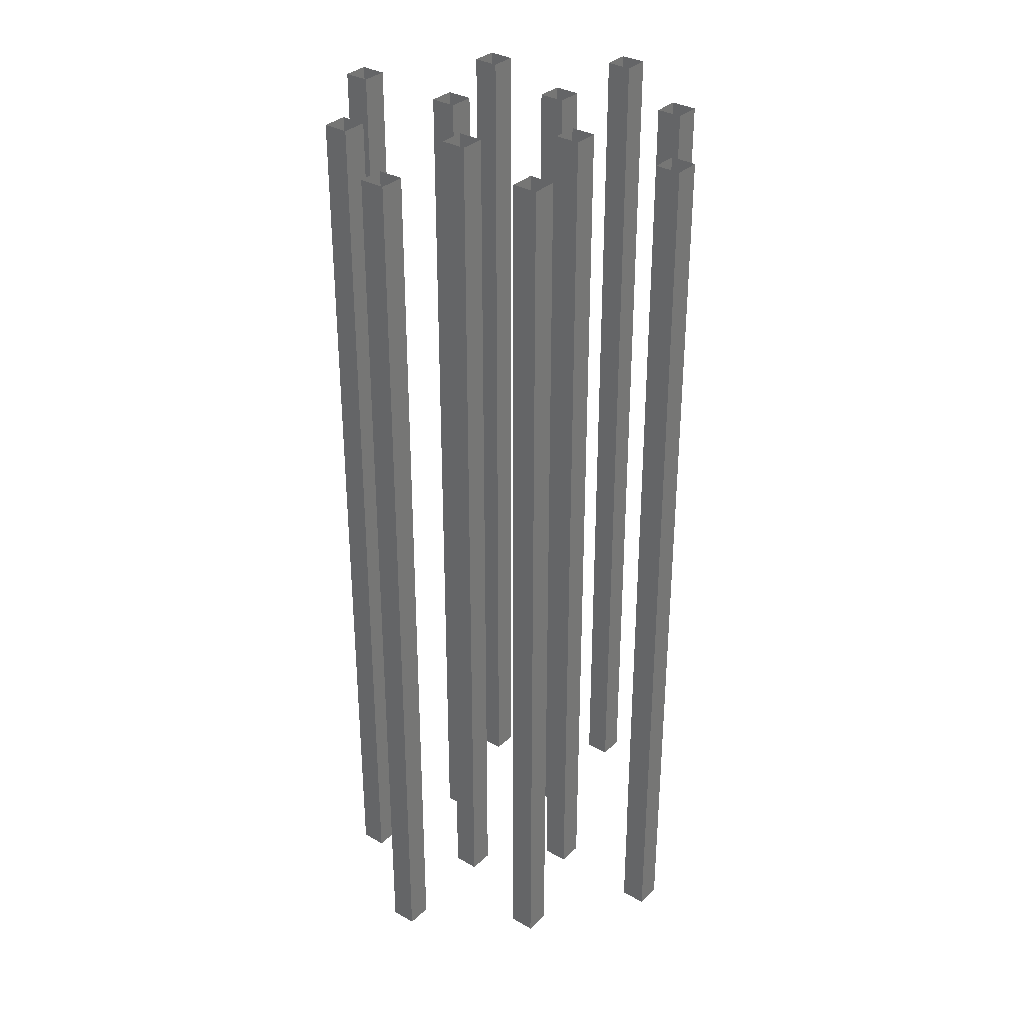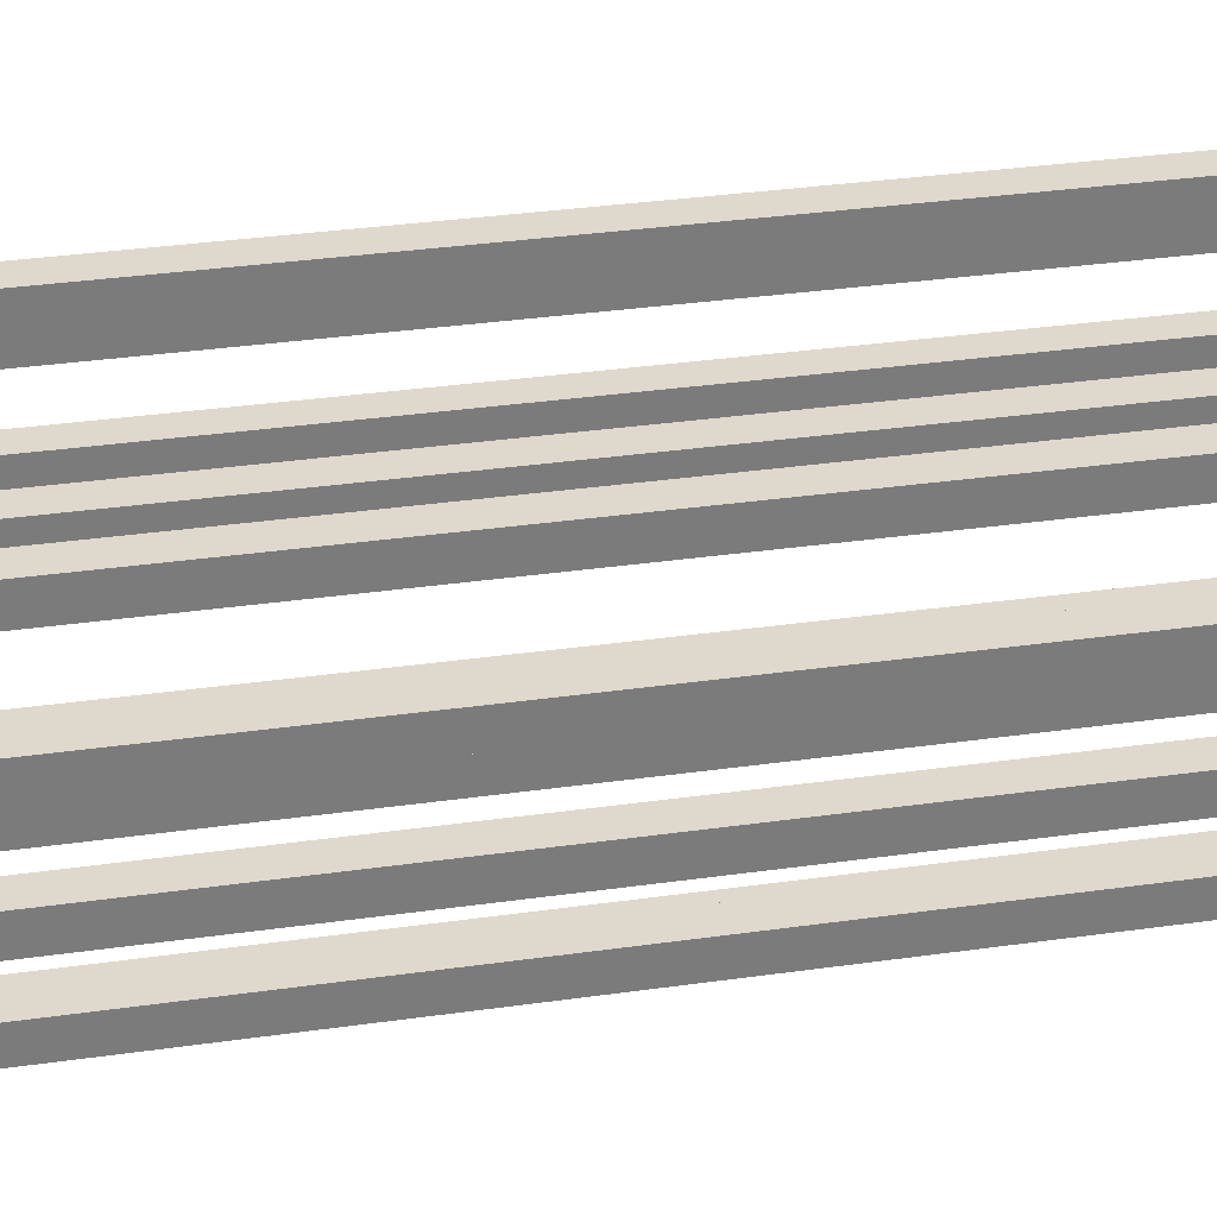
<metadata>
{"format":"obj","ext":"obj","renderer":"f3d","projection":"perspective","resolution":1024,"background":"white","views":[{"elev":33.3,"azim":-141.8,"up":"+Y"},{"elev":31.9,"azim":78.5,"up":"+Z"}]}
</metadata>
<code>
o if/245/97
v -4 0 -56
v -4 0 -64
v -4 -32 -64
v -4 -32 -56
v 4 0 -56
v 4 -32 -56
v 4 0 -64
v 4 -32 -64
v 4 -64 -64
v -4 -64 -64
v -4 -64 -56
v 4 -64 -56
v 4 -96 -56
v 4 -96 -64
v -4 -96 -64
v -4 -96 -56
v -4 -128 -56
v 4 -128 -56
v 4 -128 -64
v -4 -128 -64
v -4 -160 -64
v -4 -160 -56
v 4 -160 -56
v 4 -160 -64
v 4 -192 -64
v -4 -192 -64
v -4 -192 -56
v 4 -192 -56
v 4 -224 -56
v 4 -224 -64
v -4 -224 -64
v -4 -224 -56
v -4 -256 -56
v 4 -256 -56
v 4 -256 -64
v -4 -256 -64
v -4 -288 -64
v -4 -288 -56
v 4 -288 -56
v 4 -288 -64
v -4 -256 64
v -4 -256 56
v -4 -288 56
v -4 -288 64
v 4 -256 64
v 4 -224 64
v -4 -224 64
v -4 -224 56
v 4 -256 56
v 4 -288 56
v 4 -288 64
v 4 -224 56
v 4 -192 56
v 4 -192 64
v -4 -192 64
v -4 -192 56
v -4 -160 56
v 4 -160 56
v 4 -160 64
v -4 -160 64
v -4 -128 64
v -4 -128 56
v 4 -128 56
v 4 -128 64
v 4 -96 64
v -4 -96 64
v -4 -96 56
v 4 -96 56
v 4 -64 56
v 4 -64 64
v -4 -64 64
v -4 -64 56
v -4 -32 56
v 4 -32 56
v 4 -32 64
v -4 -32 64
v -4 0 64
v -4 0 56
v 4 0 56
v 4 0 64
v -40 -256 40
v -40 -256 32
v -40 -288 32
v -40 -288 40
v -32 -256 40
v -32 -224 40
v -40 -224 40
v -40 -224 32
v -32 -256 32
v -32 -288 32
v -32 -288 40
v -32 -224 32
v -32 -192 32
v -32 -192 40
v -40 -192 40
v -40 -192 32
v -40 -64 40
v -40 -64 32
v -40 -96 32
v -40 -96 40
v -32 -64 40
v -32 -32 40
v -40 -32 40
v -40 -32 32
v -32 -64 32
v -32 -96 32
v -32 -128 32
v -40 -128 32
v -40 -128 40
v -32 -96 40
v -32 -32 32
v -32 0 32
v -32 0 40
v -40 0 40
v -40 0 32
v -32 -128 40
v -32 -160 40
v -32 -160 32
v -40 -160 32
v -40 -160 40
v -40 -256 -32
v -40 -256 -40
v -40 -288 -40
v -40 -288 -32
v -32 -256 -32
v -32 -224 -32
v -40 -224 -32
v -40 -224 -40
v -32 -256 -40
v -32 -288 -40
v -32 -288 -32
v -32 -224 -40
v -32 -192 -40
v -32 -192 -32
v -40 -192 -32
v -40 -192 -40
v -40 -32 -32
v -40 -32 -40
v -40 -64 -40
v -40 -64 -32
v -32 -32 -32
v -32 0 -32
v -40 0 -32
v -40 0 -40
v -32 -32 -40
v -32 -64 -40
v -32 -96 -40
v -40 -96 -40
v -40 -96 -32
v -32 -64 -32
v -32 0 -40
v -32 -96 -32
v -32 -128 -32
v -32 -128 -40
v -40 -128 -40
v -40 -128 -32
v -40 -160 -32
v -32 -160 -32
v -32 -160 -40
v -40 -160 -40
v -64 -256 4
v -64 -256 -4
v -64 -288 -4
v -64 -288 4
v -56 -256 4
v -56 -224 4
v -64 -224 4
v -64 -224 -4
v -56 -256 -4
v -56 -288 -4
v -56 -288 4
v -56 -224 -4
v -56 -192 -4
v -56 -192 4
v -64 -192 4
v -64 -192 -4
v -64 -32 4
v -64 -32 -4
v -64 -64 -4
v -64 -64 4
v -56 -32 4
v -56 0 4
v -64 0 4
v -64 0 -4
v -56 -32 -4
v -56 -64 -4
v -56 -96 -4
v -64 -96 -4
v -64 -96 4
v -56 -64 4
v -56 0 -4
v -56 -96 4
v -56 -128 4
v -56 -128 -4
v -64 -128 -4
v -64 -128 4
v -64 -160 4
v -56 -160 4
v -56 -160 -4
v -64 -160 -4
v 64 -288 4
v 64 -288 -4
v 64 -256 -4
v 64 -256 4
v 56 -288 4
v 56 -288 -4
v 56 -256 -4
v 56 -224 -4
v 64 -224 -4
v 64 -224 4
v 56 -256 4
v 56 -224 4
v 56 -192 4
v 56 -192 -4
v 64 -192 -4
v 64 -192 4
v 56 0 4
v 56 0 -4
v 56 -32 -4
v 56 -32 4
v 64 0 4
v 64 -32 4
v 64 0 -4
v 64 -32 -4
v 64 -64 -4
v 56 -64 -4
v 56 -64 4
v 64 -64 4
v 64 -96 4
v 64 -96 -4
v 56 -96 -4
v 56 -96 4
v 56 -128 4
v 64 -128 4
v 64 -128 -4
v 56 -128 -4
v 56 -160 -4
v 56 -160 4
v 64 -160 4
v 64 -160 -4
v 40 -288 40
v 40 -288 32
v 40 -256 32
v 40 -256 40
v 32 -288 40
v 32 -288 32
v 32 -256 32
v 32 -224 32
v 40 -224 32
v 40 -224 40
v 32 -256 40
v 32 -224 40
v 32 -192 40
v 32 -192 32
v 40 -192 32
v 40 -192 40
v 32 0 40
v 32 0 32
v 32 -32 32
v 32 -32 40
v 40 0 40
v 40 -32 40
v 40 0 32
v 40 -32 32
v 40 -64 32
v 32 -64 32
v 32 -64 40
v 40 -64 40
v 40 -96 40
v 40 -96 32
v 32 -96 32
v 32 -96 40
v 32 -128 40
v 40 -128 40
v 40 -128 32
v 32 -128 32
v 32 -160 32
v 32 -160 40
v 40 -160 40
v 40 -160 32
v 32 -160 -32
v 32 -160 -40
v 32 -192 -40
v 32 -192 -32
v 40 -160 -32
v 40 -128 -32
v 32 -128 -32
v 32 -128 -40
v 40 -160 -40
v 40 -192 -40
v 40 -224 -40
v 32 -224 -40
v 32 -224 -32
v 40 -192 -32
v 40 -128 -40
v 40 -96 -40
v 40 -96 -32
v 32 -96 -32
v 32 -96 -40
v 40 -224 -32
v 40 -256 -32
v 40 -256 -40
v 32 -256 -40
v 32 -256 -32
v 32 -288 -32
v 40 -288 -32
v 40 -288 -40
v 32 -288 -40
v 32 0 -32
v 32 0 -40
v 32 -32 -40
v 32 -32 -32
v 40 0 -32
v 40 -32 -32
v 40 0 -40
v 40 -32 -40
v 40 -64 -40
v 32 -64 -40
v 32 -64 -32
v 40 -64 -32
v -4 0 -20
v -4 0 -28
v -4 -32 -28
v -4 -32 -20
v 4 0 -20
v 4 -32 -20
v 4 0 -28
v 4 -32 -28
v 4 -64 -28
v -4 -64 -28
v -4 -64 -20
v 4 -64 -20
v 4 -96 -20
v 4 -96 -28
v -4 -96 -28
v -4 -96 -20
v -4 -128 -20
v 4 -128 -20
v 4 -128 -28
v -4 -128 -28
v -4 -160 -28
v -4 -160 -20
v 4 -160 -20
v 4 -160 -28
v 4 -192 -28
v -4 -192 -28
v -4 -192 -20
v 4 -192 -20
v 4 -224 -20
v 4 -224 -28
v -4 -224 -28
v -4 -224 -20
v -4 -256 -20
v 4 -256 -20
v 4 -256 -28
v -4 -256 -28
v -4 -288 -28
v -4 -288 -20
v 4 -288 -20
v 4 -288 -28
v -4 0 28
v -4 0 20
v -4 -32 20
v -4 -32 28
v 4 0 28
v 4 -32 28
v 4 0 20
v 4 -32 20
v 4 -64 20
v -4 -64 20
v -4 -64 28
v 4 -64 28
v 4 -96 28
v 4 -96 20
v -4 -96 20
v -4 -96 28
v -4 -128 28
v 4 -128 28
v 4 -128 20
v -4 -128 20
v -4 -160 20
v -4 -160 28
v 4 -160 28
v 4 -160 20
v 4 -192 20
v -4 -192 20
v -4 -192 28
v 4 -192 28
v 4 -224 28
v 4 -224 20
v -4 -224 20
v -4 -224 28
v -4 -256 28
v 4 -256 28
v 4 -256 20
v -4 -256 20
v -4 -288 20
v -4 -288 28
v 4 -288 28
v 4 -288 20
v 20 0 4
v 20 0 -4
v 20 -32 -4
v 20 -32 4
v 28 0 4
v 28 -32 4
v 28 0 -4
v 28 -32 -4
v 28 -64 -4
v 20 -64 -4
v 20 -64 4
v 28 -64 4
v 28 -96 4
v 28 -96 -4
v 20 -96 -4
v 20 -96 4
v 20 -128 4
v 28 -128 4
v 28 -128 -4
v 20 -128 -4
v 20 -160 -4
v 20 -160 4
v 28 -160 4
v 28 -160 -4
v 28 -192 -4
v 20 -192 -4
v 20 -192 4
v 28 -192 4
v 28 -224 4
v 28 -224 -4
v 20 -224 -4
v 20 -224 4
v 20 -256 4
v 28 -256 4
v 28 -256 -4
v 20 -256 -4
v 20 -288 -4
v 20 -288 4
v 28 -288 4
v 28 -288 -4
v -28 0 4
v -28 0 -4
v -28 -32 -4
v -28 -32 4
v -20 0 4
v -20 -32 4
v -20 0 -4
v -20 -32 -4
v -20 -64 -4
v -28 -64 -4
v -28 -64 4
v -20 -64 4
v -20 -96 4
v -20 -96 -4
v -28 -96 -4
v -28 -96 4
v -28 -128 4
v -20 -128 4
v -20 -128 -4
v -28 -128 -4
v -28 -160 -4
v -28 -160 4
v -20 -160 4
v -20 -160 -4
v -20 -192 -4
v -28 -192 -4
v -28 -192 4
v -20 -192 4
v -20 -224 4
v -20 -224 -4
v -28 -224 -4
v -28 -224 4
v -28 -256 4
v -20 -256 4
v -20 -256 -4
v -28 -256 -4
v -28 -288 -4
v -28 -288 4
v -20 -288 4
v -20 -288 -4
f 1 2 3
f 1 3 4
f 1 4 5
f 5 4 6
f 5 6 7
f 7 6 8
f 7 8 2
f 2 8 3
f 3 8 9
f 3 9 10
f 3 10 4
f 4 10 11
f 4 11 6
f 6 11 12
f 6 12 8
f 8 12 9
f 9 12 13
f 9 13 14
f 9 14 10
f 10 14 15
f 10 15 11
f 11 15 16
f 11 16 12
f 12 16 13
f 13 16 17
f 13 17 18
f 13 18 14
f 14 18 19
f 14 19 15
f 15 19 20
f 15 20 16
f 16 20 17
f 17 20 21
f 17 21 22
f 17 22 18
f 18 22 23
f 18 23 19
f 19 23 24
f 19 24 20
f 20 24 21
f 21 24 25
f 21 25 26
f 21 26 22
f 22 26 27
f 22 27 23
f 23 27 28
f 23 28 24
f 24 28 25
f 25 28 29
f 25 29 30
f 25 30 26
f 26 30 31
f 26 31 27
f 27 31 32
f 27 32 28
f 28 32 29
f 29 32 33
f 29 33 34
f 29 34 30
f 30 34 35
f 30 35 31
f 31 35 36
f 31 36 32
f 32 36 33
f 33 36 37
f 33 37 38
f 33 38 34
f 34 38 39
f 34 39 35
f 35 39 40
f 35 40 36
f 36 40 37
f 37 40 38
f 38 40 39
f 41 42 43
f 41 43 44
f 41 44 45
f 41 45 46
f 41 46 47
f 41 47 42
f 42 47 48
f 42 48 49
f 42 49 50
f 42 50 43
f 43 50 44
f 44 50 51
f 44 51 45
f 45 51 49
f 45 49 52
f 45 52 46
f 46 52 53
f 46 53 54
f 46 54 47
f 47 54 55
f 47 55 48
f 48 55 56
f 48 56 52
f 48 52 49
f 49 51 50
f 56 53 52
f 53 56 57
f 53 57 58
f 53 58 54
f 54 58 59
f 54 59 55
f 55 59 60
f 55 60 56
f 56 60 57
f 57 60 61
f 57 61 62
f 57 62 58
f 58 62 63
f 58 63 59
f 59 63 64
f 59 64 60
f 60 64 61
f 61 64 65
f 61 65 66
f 61 66 62
f 62 66 67
f 62 67 63
f 63 67 68
f 63 68 64
f 64 68 65
f 65 68 69
f 65 69 70
f 65 70 66
f 66 70 71
f 66 71 67
f 67 71 72
f 67 72 68
f 68 72 69
f 69 72 73
f 69 73 74
f 69 74 70
f 70 74 75
f 70 75 71
f 71 75 76
f 71 76 72
f 72 76 73
f 73 76 77
f 73 77 78
f 73 78 74
f 74 78 79
f 74 79 75
f 75 79 80
f 75 80 76
f 76 80 77
f 81 82 83
f 81 83 84
f 81 84 85
f 81 85 86
f 81 86 87
f 81 87 82
f 82 87 88
f 82 88 89
f 82 89 90
f 82 90 83
f 83 90 84
f 84 90 91
f 84 91 85
f 85 91 89
f 85 89 92
f 85 92 86
f 86 92 93
f 86 93 94
f 86 94 87
f 87 94 95
f 87 95 88
f 88 95 96
f 88 96 92
f 88 92 89
f 89 91 90
f 97 98 99
f 97 99 100
f 97 100 101
f 97 101 102
f 97 102 103
f 97 103 98
f 98 103 104
f 98 104 105
f 98 105 106
f 98 106 99
f 99 106 107
f 99 107 108
f 99 108 100
f 100 108 109
f 100 109 110
f 100 110 101
f 101 110 105
f 101 105 111
f 101 111 102
f 102 111 112
f 102 112 113
f 102 113 103
f 103 113 114
f 103 114 104
f 104 114 115
f 104 115 111
f 104 111 105
f 105 110 106
f 106 110 116
f 106 116 107
f 107 116 117
f 107 117 118
f 107 118 108
f 108 118 119
f 108 119 109
f 109 119 120
f 109 120 116
f 109 116 110
f 116 120 117
f 117 120 95
f 117 95 94
f 117 94 118
f 118 94 93
f 118 93 119
f 119 93 96
f 119 96 120
f 120 96 95
f 96 93 92
f 115 112 111
f 121 122 123
f 121 123 124
f 121 124 125
f 121 125 126
f 121 126 127
f 121 127 122
f 122 127 128
f 122 128 129
f 122 129 130
f 122 130 123
f 123 130 124
f 124 130 131
f 124 131 125
f 125 131 129
f 125 129 132
f 125 132 126
f 126 132 133
f 126 133 134
f 126 134 127
f 127 134 135
f 127 135 128
f 128 135 136
f 128 136 132
f 128 132 129
f 129 131 130
f 137 138 139
f 137 139 140
f 137 140 141
f 137 141 142
f 137 142 143
f 137 143 138
f 138 143 144
f 138 144 145
f 138 145 146
f 138 146 139
f 139 146 147
f 139 147 148
f 139 148 140
f 140 148 149
f 140 149 150
f 140 150 141
f 141 150 145
f 141 145 151
f 141 151 142
f 145 150 146
f 146 150 152
f 146 152 147
f 147 152 153
f 147 153 154
f 147 154 148
f 148 154 155
f 148 155 149
f 149 155 156
f 149 156 152
f 149 152 150
f 152 156 153
f 153 156 157
f 153 157 158
f 153 158 154
f 154 158 159
f 154 159 155
f 155 159 160
f 155 160 156
f 156 160 157
f 157 160 136
f 157 136 135
f 157 135 158
f 158 135 134
f 158 134 159
f 159 134 133
f 159 133 160
f 160 133 136
f 136 133 132
f 144 151 145
f 161 162 163
f 161 163 164
f 161 164 165
f 161 165 166
f 161 166 167
f 161 167 162
f 162 167 168
f 162 168 169
f 162 169 170
f 162 170 163
f 163 170 164
f 164 170 171
f 164 171 165
f 165 171 169
f 165 169 172
f 165 172 166
f 166 172 173
f 166 173 174
f 166 174 167
f 167 174 175
f 167 175 168
f 168 175 176
f 168 176 172
f 168 172 169
f 169 171 170
f 177 178 179
f 177 179 180
f 177 180 181
f 177 181 182
f 177 182 183
f 177 183 178
f 178 183 184
f 178 184 185
f 178 185 186
f 178 186 179
f 179 186 187
f 179 187 188
f 179 188 180
f 180 188 189
f 180 189 190
f 180 190 181
f 181 190 185
f 181 185 191
f 181 191 182
f 185 190 186
f 186 190 192
f 186 192 187
f 187 192 193
f 187 193 194
f 187 194 188
f 188 194 195
f 188 195 189
f 189 195 196
f 189 196 192
f 189 192 190
f 192 196 193
f 193 196 197
f 193 197 198
f 193 198 194
f 194 198 199
f 194 199 195
f 195 199 200
f 195 200 196
f 196 200 197
f 197 200 176
f 197 176 175
f 197 175 198
f 198 175 174
f 198 174 199
f 199 174 173
f 199 173 200
f 200 173 176
f 176 173 172
f 184 191 185
f 201 202 203
f 201 203 204
f 201 204 205
f 201 205 202
f 202 205 206
f 202 206 207
f 202 207 203
f 203 207 208
f 203 208 209
f 203 209 204
f 204 209 210
f 204 210 211
f 204 211 205
f 205 211 206
f 206 211 207
f 207 211 212
f 207 212 208
f 208 212 213
f 208 213 214
f 208 214 209
f 209 214 215
f 209 215 210
f 210 215 216
f 210 216 212
f 210 212 211
f 217 218 219
f 217 219 220
f 217 220 221
f 221 220 222
f 221 222 223
f 223 222 224
f 223 224 218
f 218 224 219
f 219 224 225
f 219 225 226
f 219 226 220
f 220 226 227
f 220 227 222
f 222 227 228
f 222 228 224
f 224 228 225
f 225 228 229
f 225 229 230
f 225 230 226
f 226 230 231
f 226 231 227
f 227 231 232
f 227 232 228
f 228 232 229
f 229 232 233
f 229 233 234
f 229 234 230
f 230 234 235
f 230 235 231
f 231 235 236
f 231 236 232
f 232 236 233
f 233 236 237
f 233 237 238
f 233 238 234
f 234 238 239
f 234 239 235
f 235 239 240
f 235 240 236
f 236 240 237
f 237 240 215
f 237 215 214
f 237 214 238
f 238 214 213
f 238 213 239
f 239 213 216
f 239 216 240
f 240 216 215
f 216 213 212
f 241 242 243
f 241 243 244
f 241 244 245
f 241 245 242
f 242 245 246
f 242 246 247
f 242 247 243
f 243 247 248
f 243 248 249
f 243 249 244
f 244 249 250
f 244 250 251
f 244 251 245
f 245 251 246
f 246 251 247
f 247 251 252
f 247 252 248
f 248 252 253
f 248 253 254
f 248 254 249
f 249 254 255
f 249 255 250
f 250 255 256
f 250 256 252
f 250 252 251
f 257 258 259
f 257 259 260
f 257 260 261
f 261 260 262
f 261 262 263
f 263 262 264
f 263 264 258
f 258 264 259
f 259 264 265
f 259 265 266
f 259 266 260
f 260 266 267
f 260 267 262
f 262 267 268
f 262 268 264
f 264 268 265
f 265 268 269
f 265 269 270
f 265 270 266
f 266 270 271
f 266 271 267
f 267 271 272
f 267 272 268
f 268 272 269
f 269 272 273
f 269 273 274
f 269 274 270
f 270 274 275
f 270 275 271
f 271 275 276
f 271 276 272
f 272 276 273
f 273 276 277
f 273 277 278
f 273 278 274
f 274 278 279
f 274 279 275
f 275 279 280
f 275 280 276
f 276 280 277
f 277 280 255
f 277 255 254
f 277 254 278
f 278 254 253
f 278 253 279
f 279 253 256
f 279 256 280
f 280 256 255
f 256 253 252
f 281 282 283
f 281 283 284
f 281 284 285
f 281 285 286
f 281 286 287
f 281 287 282
f 282 287 288
f 282 288 289
f 282 289 290
f 282 290 283
f 283 290 291
f 283 291 292
f 283 292 284
f 284 292 293
f 284 293 294
f 284 294 285
f 285 294 289
f 285 289 295
f 285 295 286
f 286 295 296
f 286 296 297
f 286 297 287
f 287 297 298
f 287 298 288
f 288 298 299
f 288 299 295
f 288 295 289
f 289 294 290
f 290 294 300
f 290 300 291
f 291 300 301
f 291 301 302
f 291 302 292
f 292 302 303
f 292 303 293
f 293 303 304
f 293 304 300
f 293 300 294
f 300 304 301
f 301 304 305
f 301 305 306
f 301 306 302
f 302 306 307
f 302 307 303
f 303 307 308
f 303 308 304
f 304 308 305
f 305 308 307
f 305 307 306
f 309 310 311
f 309 311 312
f 309 312 313
f 313 312 314
f 313 314 315
f 315 314 316
f 315 316 310
f 310 316 311
f 311 316 317
f 311 317 318
f 311 318 312
f 312 318 319
f 312 319 314
f 314 319 320
f 314 320 316
f 316 320 317
f 317 320 297
f 317 297 296
f 317 296 318
f 318 296 299
f 318 299 319
f 319 299 298
f 319 298 320
f 320 298 297
f 299 296 295
f 321 322 323
f 321 323 324
f 321 324 325
f 325 324 326
f 325 326 327
f 327 326 328
f 327 328 322
f 322 328 323
f 323 328 329
f 323 329 330
f 323 330 324
f 324 330 331
f 324 331 326
f 326 331 332
f 326 332 328
f 328 332 329
f 329 332 333
f 329 333 334
f 329 334 330
f 330 334 335
f 330 335 331
f 331 335 336
f 331 336 332
f 332 336 333
f 333 336 337
f 333 337 338
f 333 338 334
f 334 338 339
f 334 339 335
f 335 339 340
f 335 340 336
f 336 340 337
f 337 340 341
f 337 341 342
f 337 342 338
f 338 342 343
f 338 343 339
f 339 343 344
f 339 344 340
f 340 344 341
f 341 344 345
f 341 345 346
f 341 346 342
f 342 346 347
f 342 347 343
f 343 347 348
f 343 348 344
f 344 348 345
f 345 348 349
f 345 349 350
f 345 350 346
f 346 350 351
f 346 351 347
f 347 351 352
f 347 352 348
f 348 352 349
f 349 352 353
f 349 353 354
f 349 354 350
f 350 354 355
f 350 355 351
f 351 355 356
f 351 356 352
f 352 356 353
f 353 356 357
f 353 357 358
f 353 358 354
f 354 358 359
f 354 359 355
f 355 359 360
f 355 360 356
f 356 360 357
f 357 360 358
f 358 360 359
f 361 362 363
f 361 363 364
f 361 364 365
f 365 364 366
f 365 366 367
f 367 366 368
f 367 368 362
f 362 368 363
f 363 368 369
f 363 369 370
f 363 370 364
f 364 370 371
f 364 371 366
f 366 371 372
f 366 372 368
f 368 372 369
f 369 372 373
f 369 373 374
f 369 374 370
f 370 374 375
f 370 375 371
f 371 375 376
f 371 376 372
f 372 376 373
f 373 376 377
f 373 377 378
f 373 378 374
f 374 378 379
f 374 379 375
f 375 379 380
f 375 380 376
f 376 380 377
f 377 380 381
f 377 381 382
f 377 382 378
f 378 382 383
f 378 383 379
f 379 383 384
f 379 384 380
f 380 384 381
f 381 384 385
f 381 385 386
f 381 386 382
f 382 386 387
f 382 387 383
f 383 387 388
f 383 388 384
f 384 388 385
f 385 388 389
f 385 389 390
f 385 390 386
f 386 390 391
f 386 391 387
f 387 391 392
f 387 392 388
f 388 392 389
f 389 392 393
f 389 393 394
f 389 394 390
f 390 394 395
f 390 395 391
f 391 395 396
f 391 396 392
f 392 396 393
f 393 396 397
f 393 397 398
f 393 398 394
f 394 398 399
f 394 399 395
f 395 399 400
f 395 400 396
f 396 400 397
f 397 400 398
f 398 400 399
f 401 402 403
f 401 403 404
f 401 404 405
f 405 404 406
f 405 406 407
f 407 406 408
f 407 408 402
f 402 408 403
f 403 408 409
f 403 409 410
f 403 410 404
f 404 410 411
f 404 411 406
f 406 411 412
f 406 412 408
f 408 412 409
f 409 412 413
f 409 413 414
f 409 414 410
f 410 414 415
f 410 415 411
f 411 415 416
f 411 416 412
f 412 416 413
f 413 416 417
f 413 417 418
f 413 418 414
f 414 418 419
f 414 419 415
f 415 419 420
f 415 420 416
f 416 420 417
f 417 420 421
f 417 421 422
f 417 422 418
f 418 422 423
f 418 423 419
f 419 423 424
f 419 424 420
f 420 424 421
f 421 424 425
f 421 425 426
f 421 426 422
f 422 426 427
f 422 427 423
f 423 427 428
f 423 428 424
f 424 428 425
f 425 428 429
f 425 429 430
f 425 430 426
f 426 430 431
f 426 431 427
f 427 431 432
f 427 432 428
f 428 432 429
f 429 432 433
f 429 433 434
f 429 434 430
f 430 434 435
f 430 435 431
f 431 435 436
f 431 436 432
f 432 436 433
f 433 436 437
f 433 437 438
f 433 438 434
f 434 438 439
f 434 439 435
f 435 439 440
f 435 440 436
f 436 440 437
f 437 440 438
f 438 440 439
f 441 442 443
f 441 443 444
f 441 444 445
f 445 444 446
f 445 446 447
f 447 446 448
f 447 448 442
f 442 448 443
f 443 448 449
f 443 449 450
f 443 450 444
f 444 450 451
f 444 451 446
f 446 451 452
f 446 452 448
f 448 452 449
f 449 452 453
f 449 453 454
f 449 454 450
f 450 454 455
f 450 455 451
f 451 455 456
f 451 456 452
f 452 456 453
f 453 456 457
f 453 457 458
f 453 458 454
f 454 458 459
f 454 459 455
f 455 459 460
f 455 460 456
f 456 460 457
f 457 460 461
f 457 461 462
f 457 462 458
f 458 462 463
f 458 463 459
f 459 463 464
f 459 464 460
f 460 464 461
f 461 464 465
f 461 465 466
f 461 466 462
f 462 466 467
f 462 467 463
f 463 467 468
f 463 468 464
f 464 468 465
f 465 468 469
f 465 469 470
f 465 470 466
f 466 470 471
f 466 471 467
f 467 471 472
f 467 472 468
f 468 472 469
f 469 472 473
f 469 473 474
f 469 474 470
f 470 474 475
f 470 475 471
f 471 475 476
f 471 476 472
f 472 476 473
f 473 476 477
f 473 477 478
f 473 478 474
f 474 478 479
f 474 479 475
f 475 479 480
f 475 480 476
f 476 480 477
f 477 480 478
f 478 480 479

</code>
